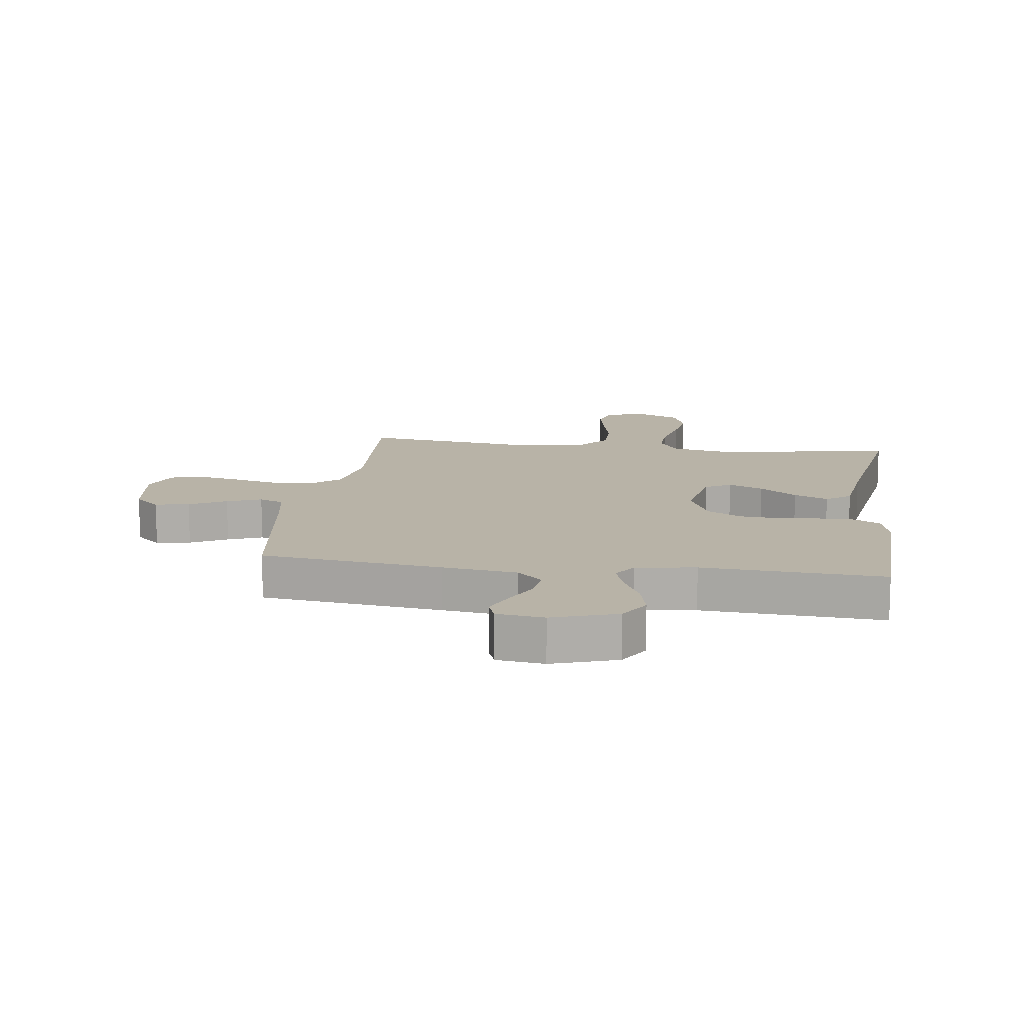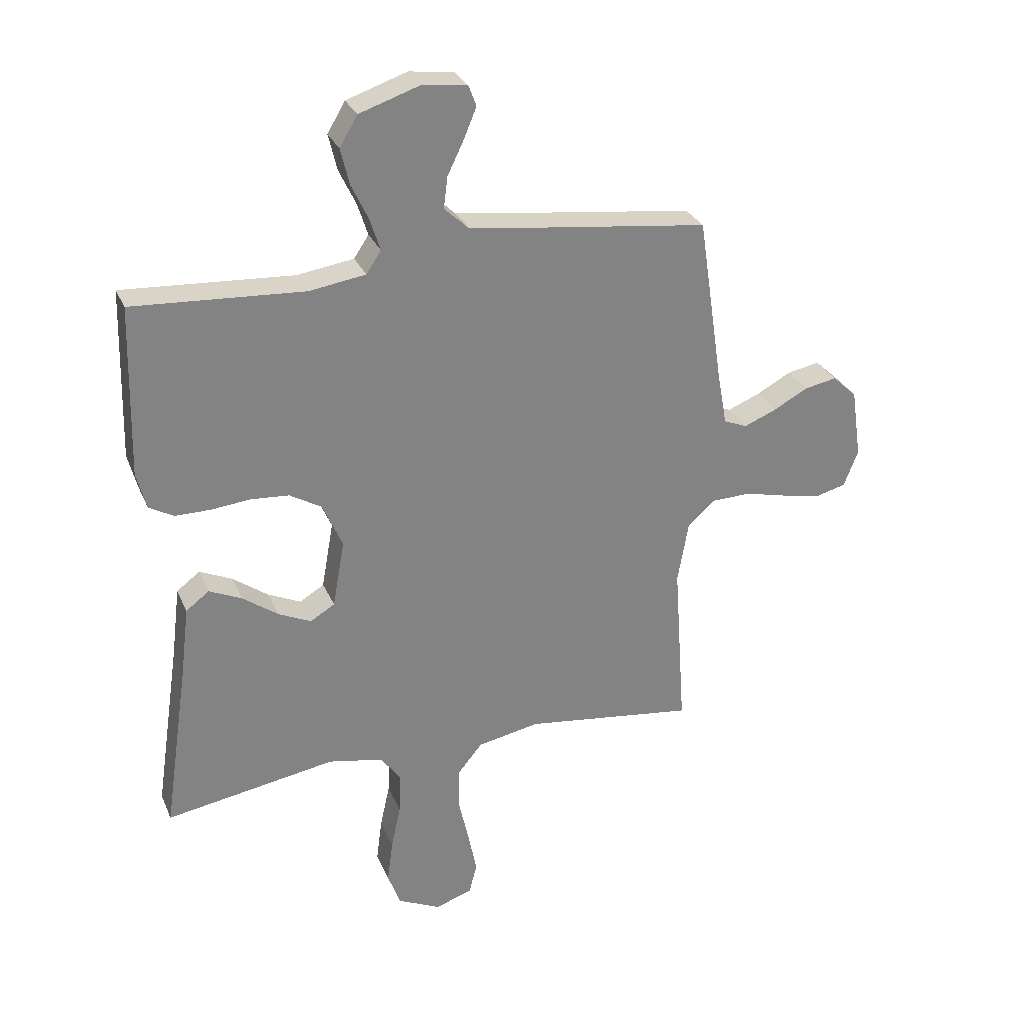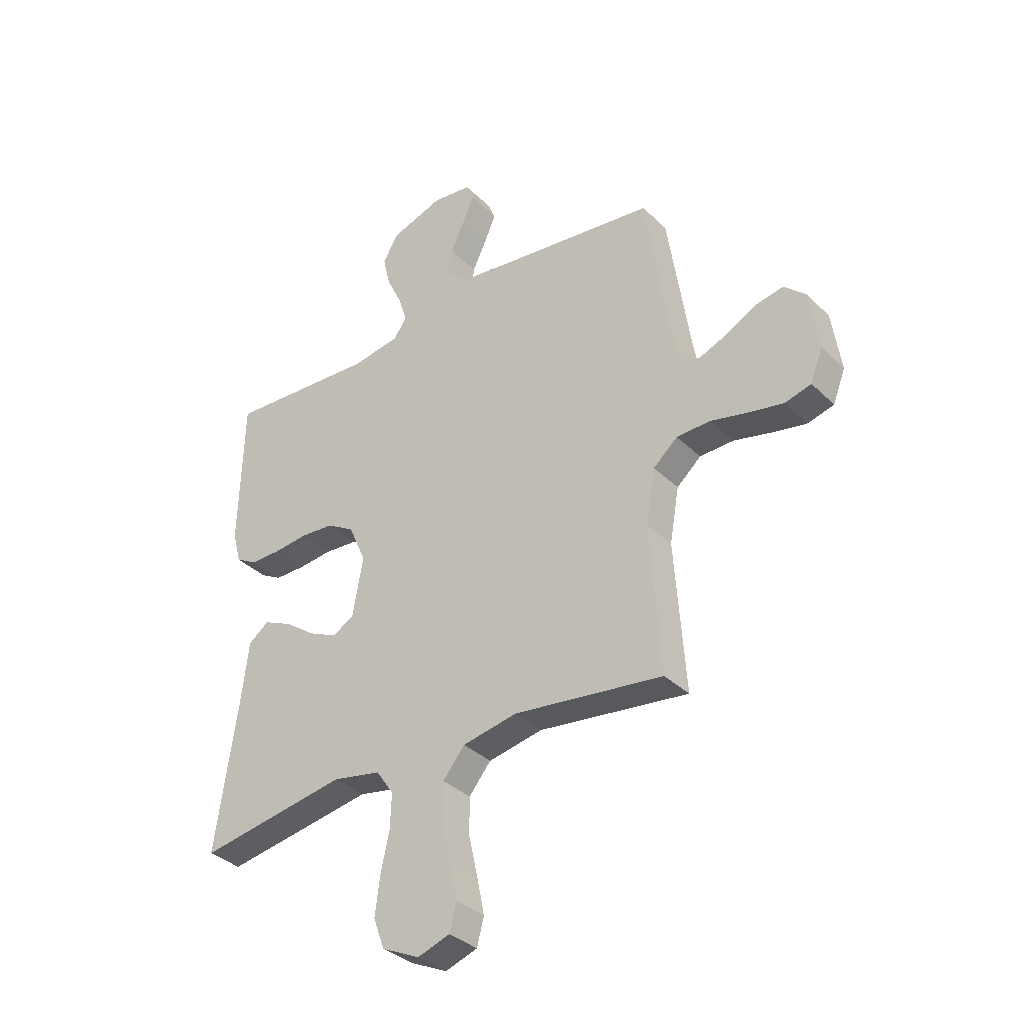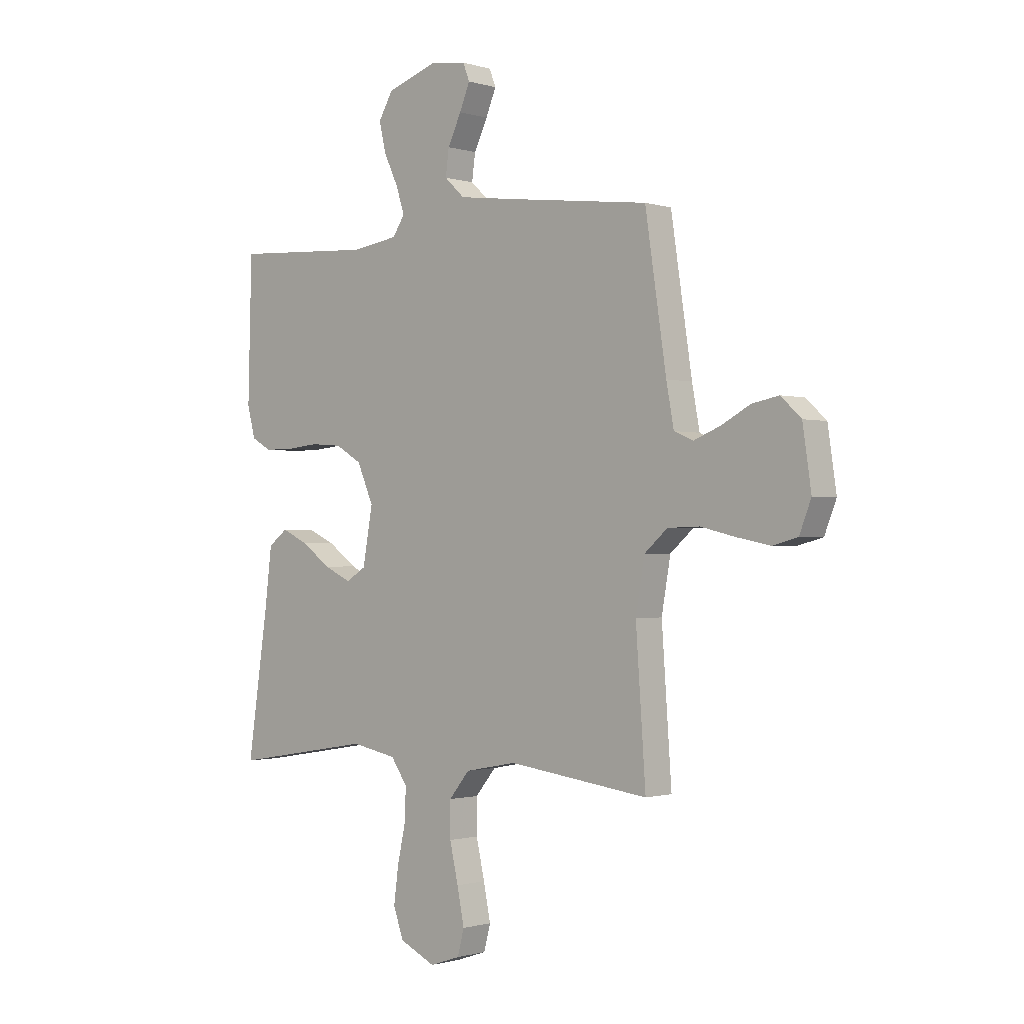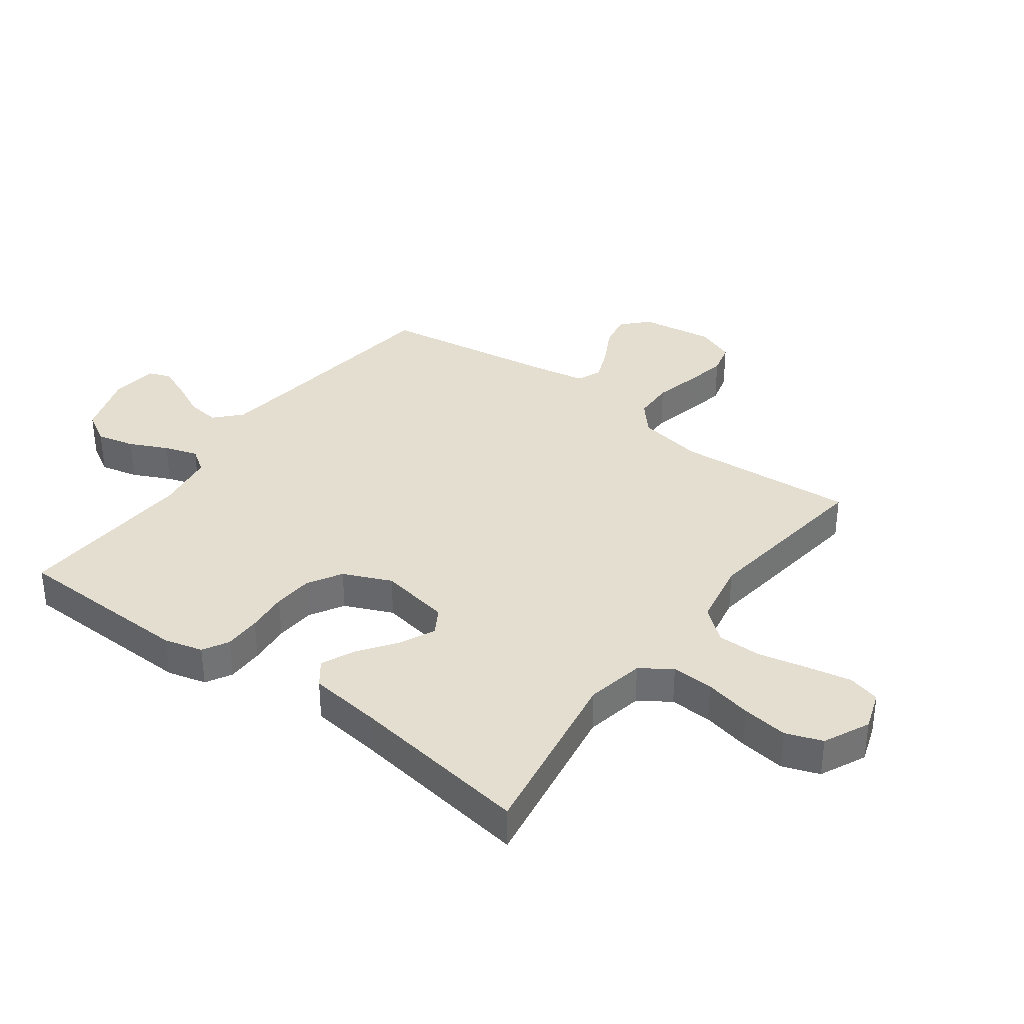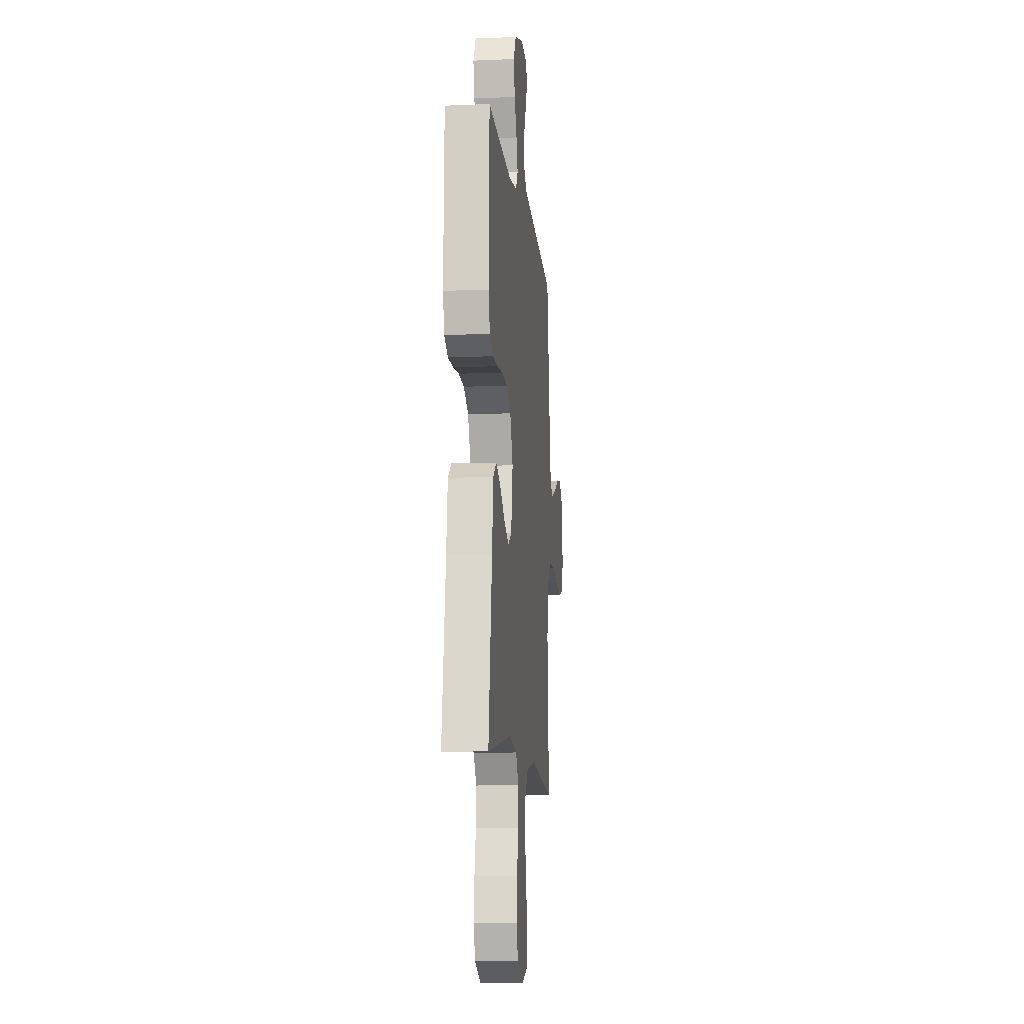
<metadata>
{"format":"obj","ext":"obj","renderer":"f3d","projection":"perspective","resolution":1024,"background":"white","views":[{"elev":12.9,"azim":7.9,"up":"+Y"},{"elev":29.2,"azim":160.0,"up":"+Z"},{"elev":-35.1,"azim":-141.7,"up":"+Z"},{"elev":-0.9,"azim":-137.7,"up":"+Z"},{"elev":35.8,"azim":126.5,"up":"+Y"},{"elev":-10.7,"azim":96.0,"up":"+Z"}]}
</metadata>
<code>
v -0.5 0.07 -0.5
v -0.479 0.07 -0.2
v -0.498 0.07 -0.091
v -0.547 0.07 -0.048
v -0.615 0.07 -0.046
v -0.69 0.07 -0.064
v -0.76 0.07 -0.078
v -0.813 0.07 -0.064
v -0.838 0.07 0
v -0.82 0.07 0.123
v -0.777 0.07 0.163
v -0.72 0.07 0.152
v -0.659 0.07 0.119
v -0.602 0.07 0.096
v -0.561 0.07 0.113
v -0.545 0.07 0.2
v -0.5 0.07 0.5
v -0.2 0.07 0.537
v -0.077 0.07 0.553
v -0.034 0.07 0.593
v -0.041 0.07 0.648
v -0.07 0.07 0.708
v -0.092 0.07 0.761
v -0.078 0.07 0.797
v 0 0.07 0.807
v 0.107 0.07 0.771
v 0.138 0.07 0.718
v 0.123 0.07 0.655
v 0.093 0.07 0.592
v 0.075 0.07 0.536
v 0.101 0.07 0.497
v 0.2 0.07 0.482
v 0.5 0.07 0.5
v 0.508 0.07 0.2
v 0.491 0.07 0.135
v 0.448 0.07 0.111
v 0.386 0.07 0.111
v 0.317 0.07 0.118
v 0.25 0.07 0.113
v 0.194 0.07 0.08
v 0.159 0.07 0
v 0.18 0.07 -0.118
v 0.223 0.07 -0.144
v 0.281 0.07 -0.117
v 0.343 0.07 -0.072
v 0.4 0.07 -0.046
v 0.441 0.07 -0.077
v 0.456 0.07 -0.2
v 0.5 0.07 -0.5
v 0.2 0.07 -0.45
v 0.103 0.07 -0.469
v 0.068 0.07 -0.52
v 0.071 0.07 -0.59
v 0.088 0.07 -0.668
v 0.098 0.07 -0.744
v 0.076 0.07 -0.805
v 0 0.07 -0.841
v -0.065 0.07 -0.819
v -0.079 0.07 -0.765
v -0.064 0.07 -0.69
v -0.046 0.07 -0.61
v -0.046 0.07 -0.536
v -0.09 0.07 -0.482
v -0.2 0.07 -0.461
v -0.5 0 -0.5
v -0.479 0 -0.2
v -0.498 0 -0.091
v -0.547 0 -0.048
v -0.615 0 -0.046
v -0.69 0 -0.064
v -0.76 0 -0.078
v -0.813 0 -0.064
v -0.838 0 0
v -0.82 0 0.123
v -0.777 0 0.163
v -0.72 0 0.152
v -0.659 0 0.119
v -0.602 0 0.096
v -0.561 0 0.113
v -0.545 0 0.2
v -0.5 0 0.5
v -0.2 0 0.537
v -0.077 0 0.553
v -0.034 0 0.593
v -0.041 0 0.648
v -0.07 0 0.708
v -0.092 0 0.761
v -0.078 0 0.797
v 0 0 0.807
v 0.107 0 0.771
v 0.138 0 0.718
v 0.123 0 0.655
v 0.093 0 0.592
v 0.075 0 0.536
v 0.101 0 0.497
v 0.2 0 0.482
v 0.5 0 0.5
v 0.508 0 0.2
v 0.491 0 0.135
v 0.448 0 0.111
v 0.386 0 0.111
v 0.317 0 0.118
v 0.25 0 0.113
v 0.194 0 0.08
v 0.159 0 0
v 0.18 0 -0.118
v 0.223 0 -0.144
v 0.281 0 -0.117
v 0.343 0 -0.072
v 0.4 0 -0.046
v 0.441 0 -0.077
v 0.456 0 -0.2
v 0.5 0 -0.5
v 0.2 0 -0.45
v 0.103 0 -0.469
v 0.068 0 -0.52
v 0.071 0 -0.59
v 0.088 0 -0.668
v 0.098 0 -0.744
v 0.076 0 -0.805
v 0 0 -0.841
v -0.065 0 -0.819
v -0.079 0 -0.765
v -0.064 0 -0.69
v -0.046 0 -0.61
v -0.046 0 -0.536
v -0.09 0 -0.482
v -0.2 0 -0.461
f 59 60 61
f 58 59 61
f 57 58 61
f 56 57 61
f 55 56 61
f 54 55 61
f 53 54 61
f 52 53 61 62
f 51 52 62 63
f 48 49 50
f 50 51 63
f 48 50 63
f 47 48 63
f 46 47 63
f 45 46 63
f 44 45 63
f 36 37 38
f 35 36 38
f 34 35 38
f 33 34 38
f 32 33 38
f 31 32 38 39
f 30 31 39 40
f 27 28 29
f 26 27 29
f 25 26 29
f 24 25 29
f 23 24 29
f 22 23 29
f 21 22 29
f 20 21 29 30
f 30 40 41
f 20 30 41
f 19 20 41
f 16 17 18
f 19 41 42
f 18 19 42
f 16 18 42
f 15 16 42
f 11 12 13
f 10 11 13
f 9 10 13
f 8 9 13
f 7 8 13
f 6 7 13
f 5 6 13
f 4 5 13 14
f 64 1 2
f 64 2 3
f 43 44 63 64
f 43 64 3
f 15 42 43
f 14 15 43
f 4 14 43
f 3 4 43
f 125 124 123
f 125 123 122
f 125 122 121
f 125 121 120
f 125 120 119
f 125 119 118
f 125 118 117
f 126 125 117 116
f 127 126 116 115
f 114 113 112
f 127 115 114
f 127 114 112
f 127 112 111
f 127 111 110
f 127 110 109
f 127 109 108
f 102 101 100
f 102 100 99
f 102 99 98
f 102 98 97
f 102 97 96
f 103 102 96 95
f 104 103 95 94
f 93 92 91
f 93 91 90
f 93 90 89
f 93 89 88
f 93 88 87
f 93 87 86
f 93 86 85
f 94 93 85 84
f 105 104 94
f 105 94 84
f 105 84 83
f 82 81 80
f 106 105 83
f 106 83 82
f 106 82 80
f 106 80 79
f 77 76 75
f 77 75 74
f 77 74 73
f 77 73 72
f 77 72 71
f 77 71 70
f 77 70 69
f 78 77 69 68
f 66 65 128
f 67 66 128
f 128 127 108 107
f 67 128 107
f 107 106 79
f 107 79 78
f 107 78 68
f 107 68 67
f 1 65 66 2
f 2 66 67 3
f 3 67 68 4
f 4 68 69 5
f 5 69 70 6
f 6 70 71 7
f 7 71 72 8
f 8 72 73 9
f 9 73 74 10
f 10 74 75 11
f 11 75 76 12
f 12 76 77 13
f 13 77 78 14
f 14 78 79 15
f 15 79 80 16
f 16 80 81 17
f 17 81 82 18
f 18 82 83 19
f 19 83 84 20
f 20 84 85 21
f 21 85 86 22
f 22 86 87 23
f 23 87 88 24
f 24 88 89 25
f 25 89 90 26
f 26 90 91 27
f 27 91 92 28
f 28 92 93 29
f 29 93 94 30
f 30 94 95 31
f 31 95 96 32
f 32 96 97 33
f 33 97 98 34
f 34 98 99 35
f 35 99 100 36
f 36 100 101 37
f 37 101 102 38
f 38 102 103 39
f 39 103 104 40
f 40 104 105 41
f 41 105 106 42
f 42 106 107 43
f 43 107 108 44
f 44 108 109 45
f 45 109 110 46
f 46 110 111 47
f 47 111 112 48
f 48 112 113 49
f 49 113 114 50
f 50 114 115 51
f 51 115 116 52
f 52 116 117 53
f 53 117 118 54
f 54 118 119 55
f 55 119 120 56
f 56 120 121 57
f 57 121 122 58
f 58 122 123 59
f 59 123 124 60
f 60 124 125 61
f 61 125 126 62
f 62 126 127 63
f 63 127 128 64
f 64 128 65 1

</code>
